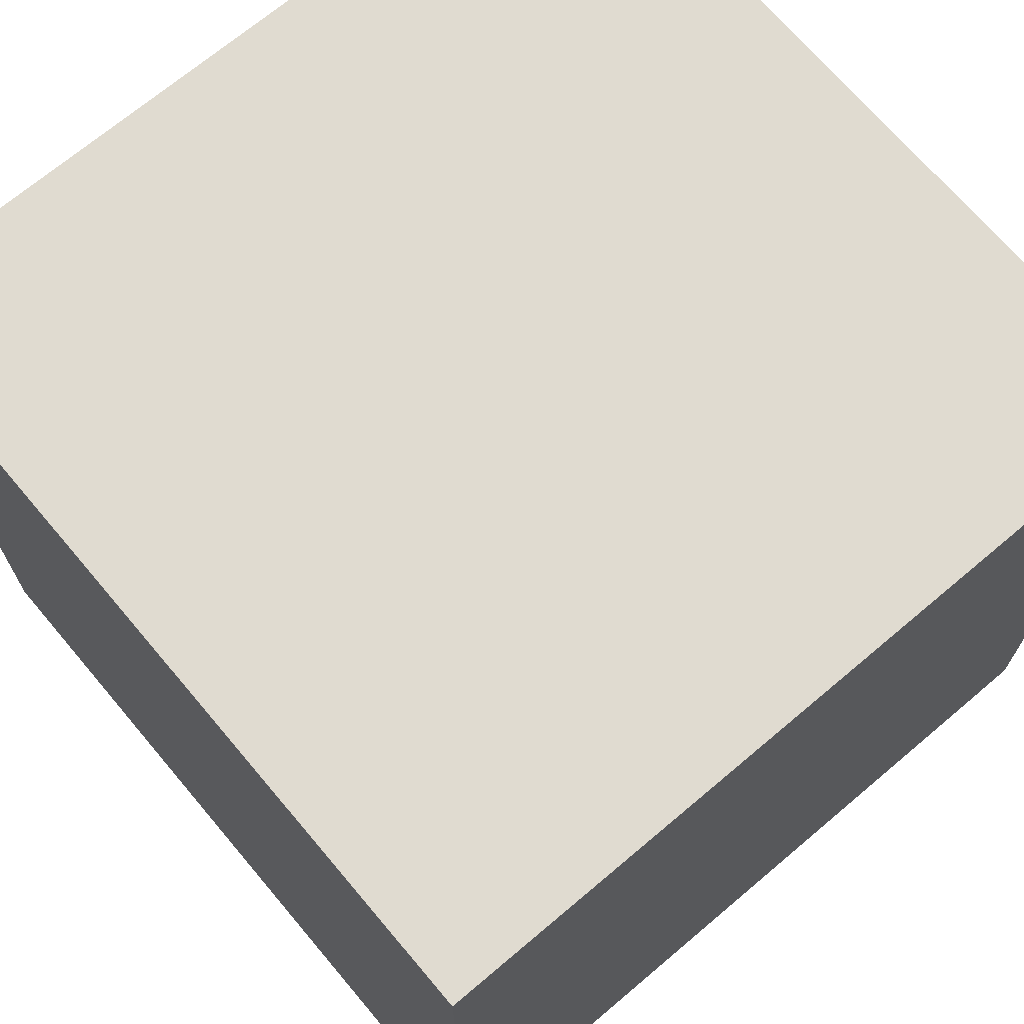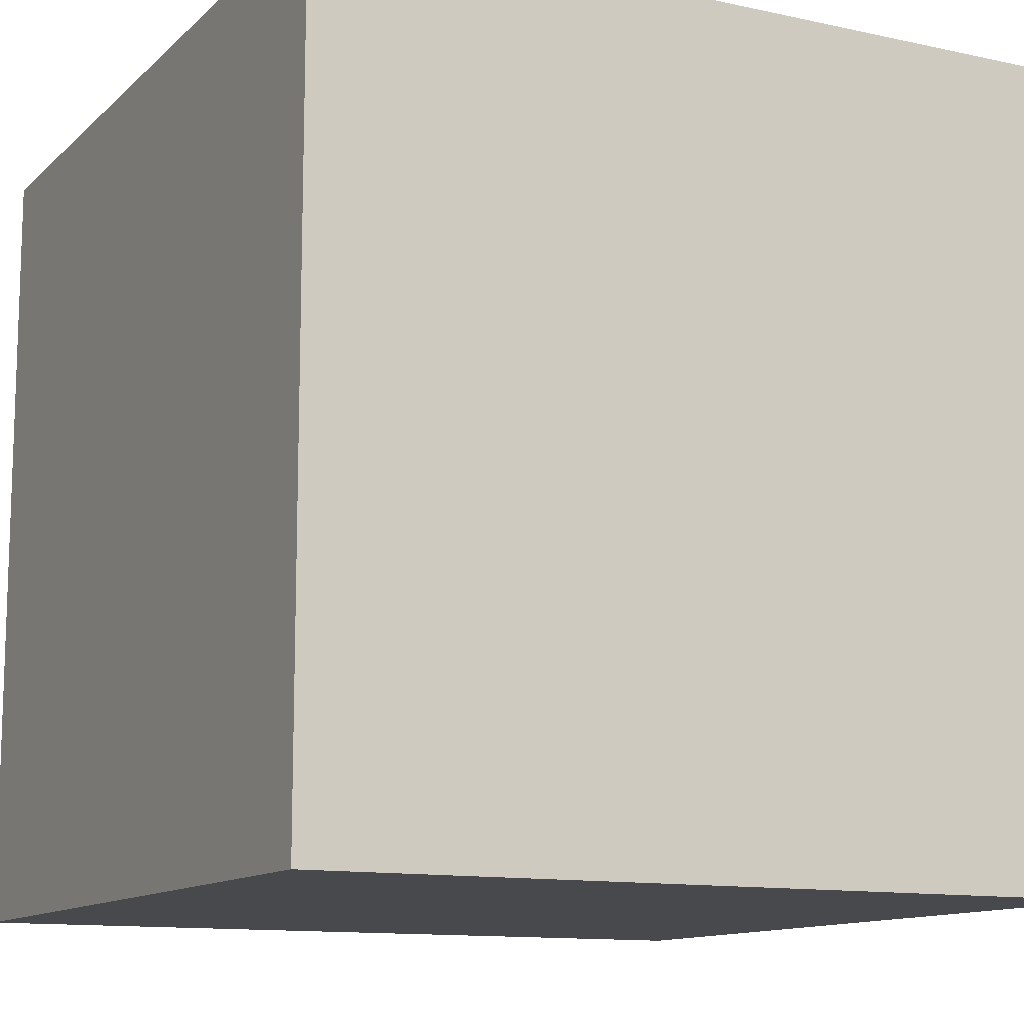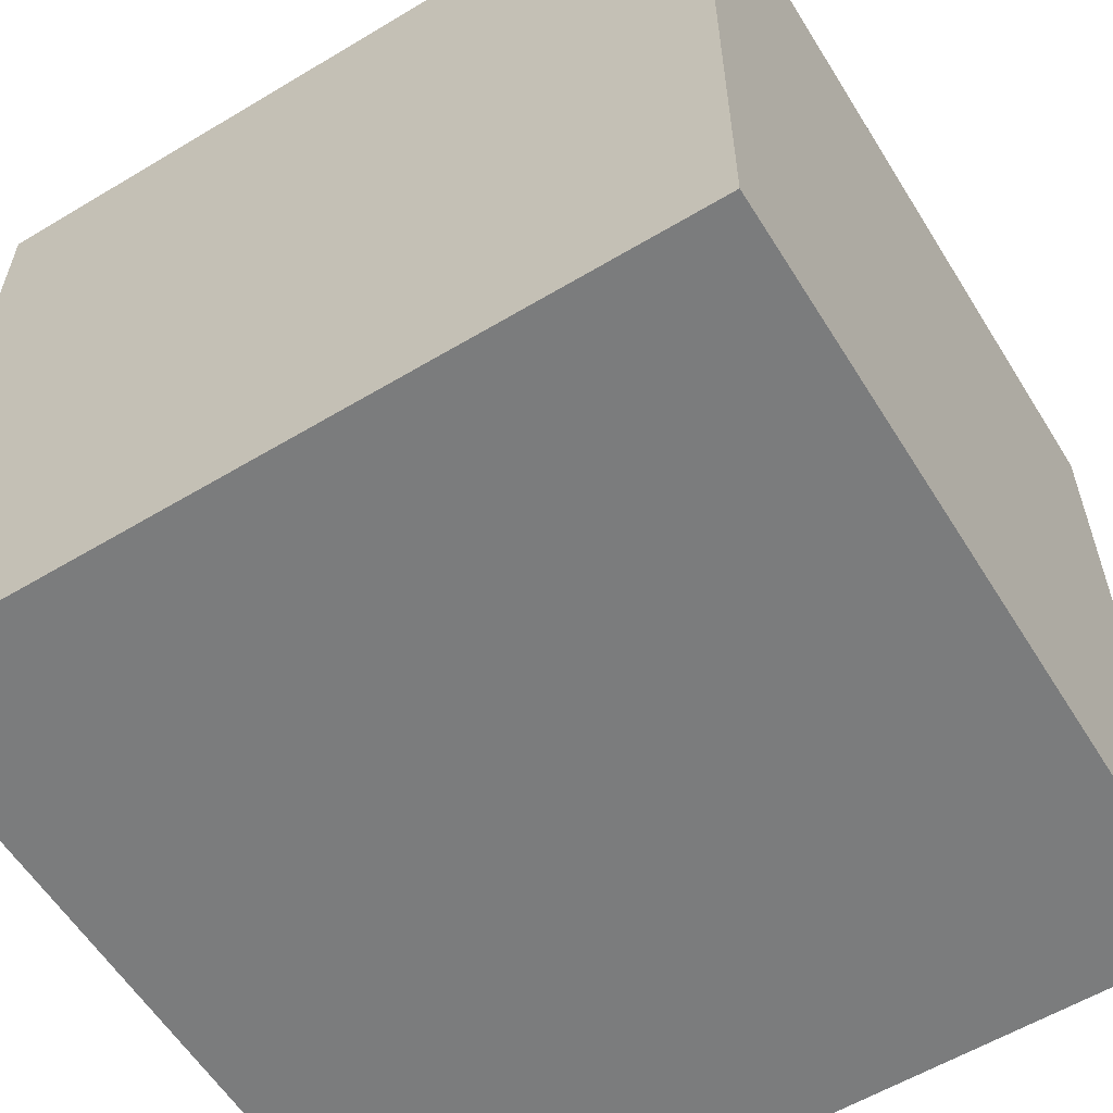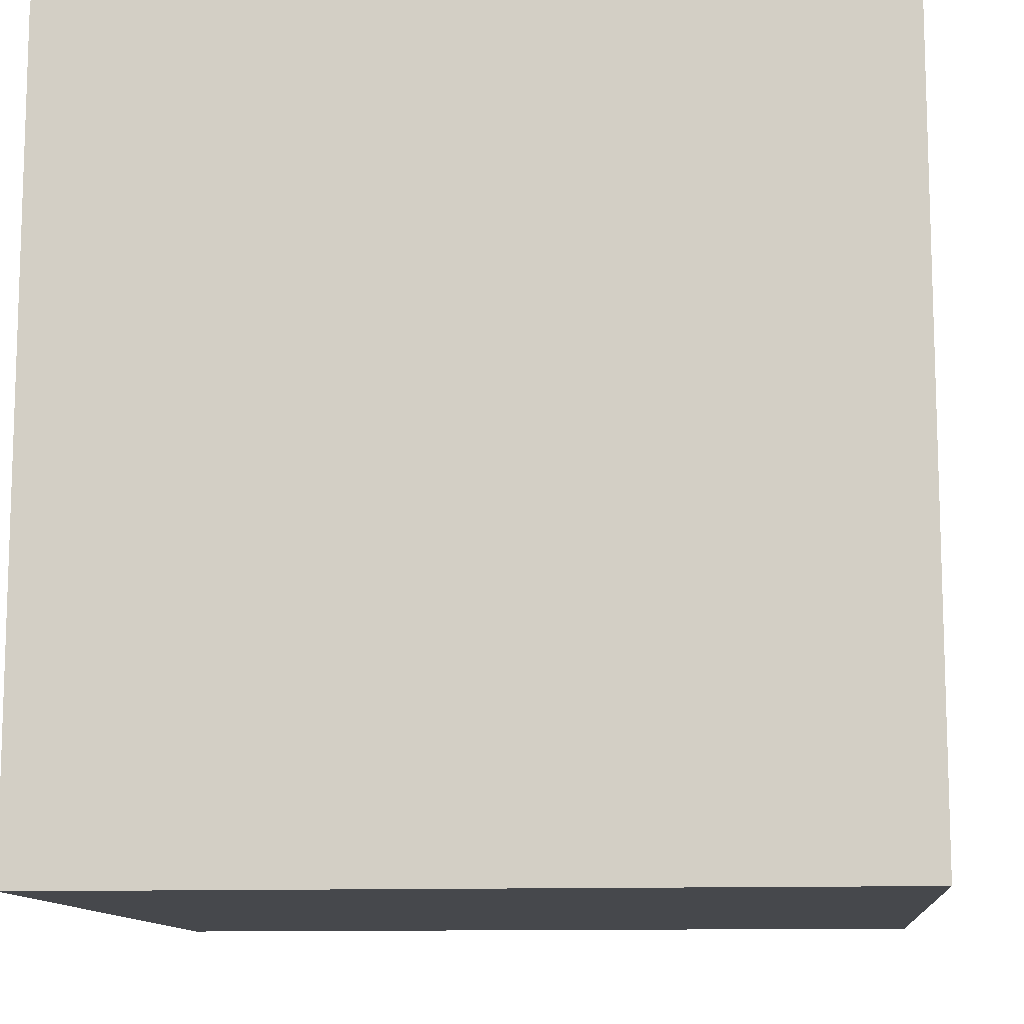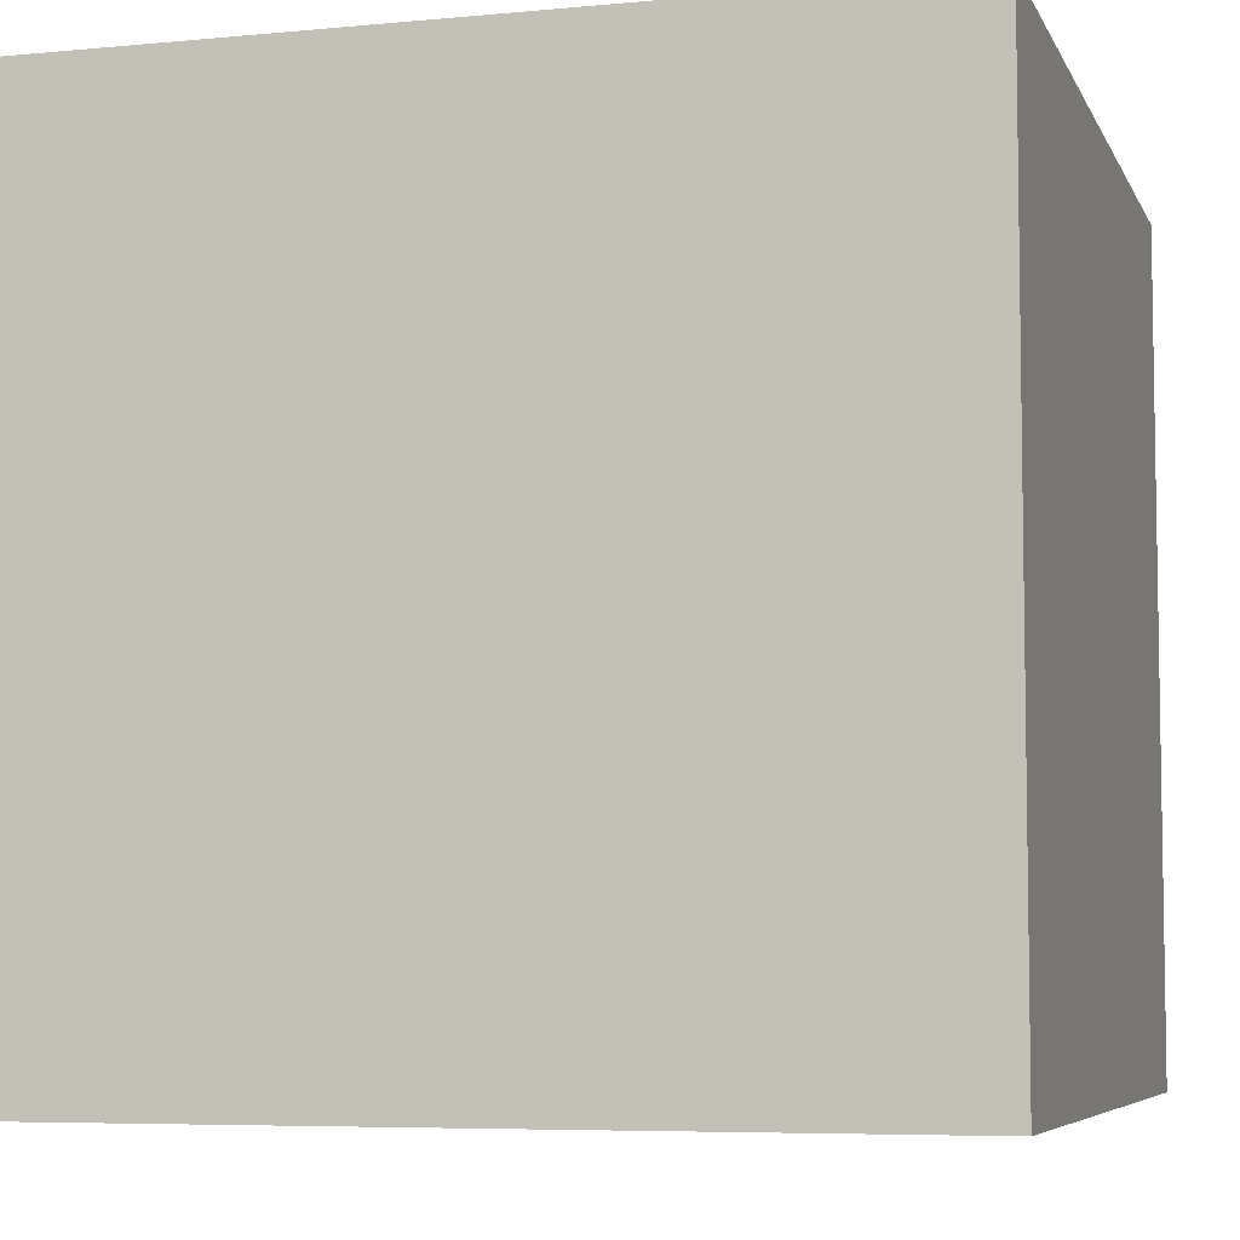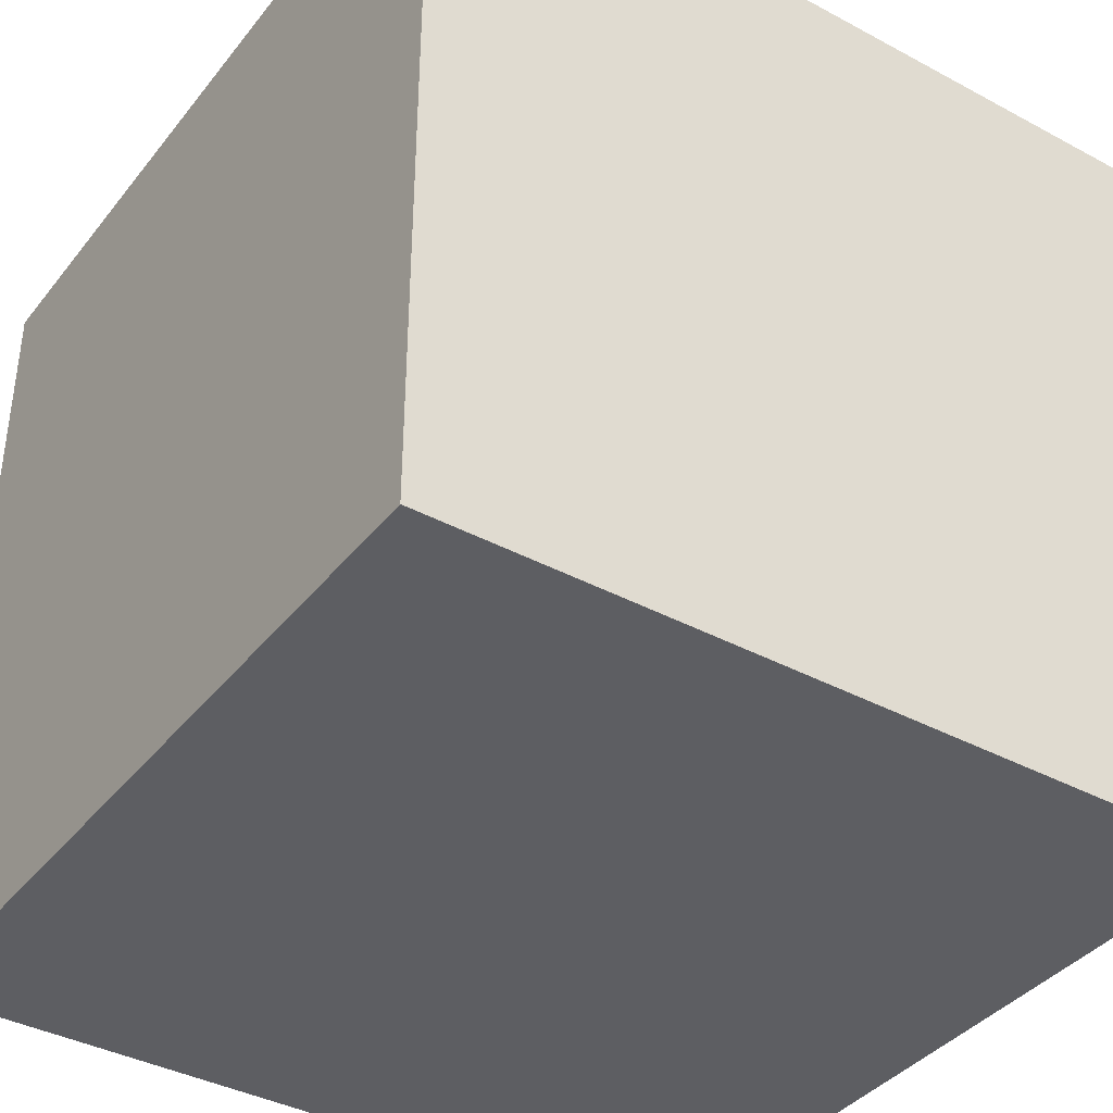
<metadata>
{"format":"obj","ext":"obj","renderer":"f3d","projection":"perspective","resolution":1024,"background":"white","views":[{"elev":70.0,"azim":49.8,"up":"+Z"},{"elev":-12.1,"azim":152.7,"up":"+Y"},{"elev":-58.6,"azim":-148.3,"up":"+Y"},{"elev":-11.4,"azim":-84.5,"up":"+Y"},{"elev":-6.2,"azim":16.0,"up":"+Y"},{"elev":-38.8,"azim":-34.0,"up":"+Z"}]}
</metadata>
<code>
v 0 0 1
v 0 0 0
v 1 0 0
v 1 0 1
v 0 1 0
v 0 1 1
v 1 1 1
v 1 1 0
f 1 2 3 4
f 5 6 7 8
f 8 3 2 5
f 6 1 4 7
f 5 2 1 6
f 7 4 3 8

</code>
